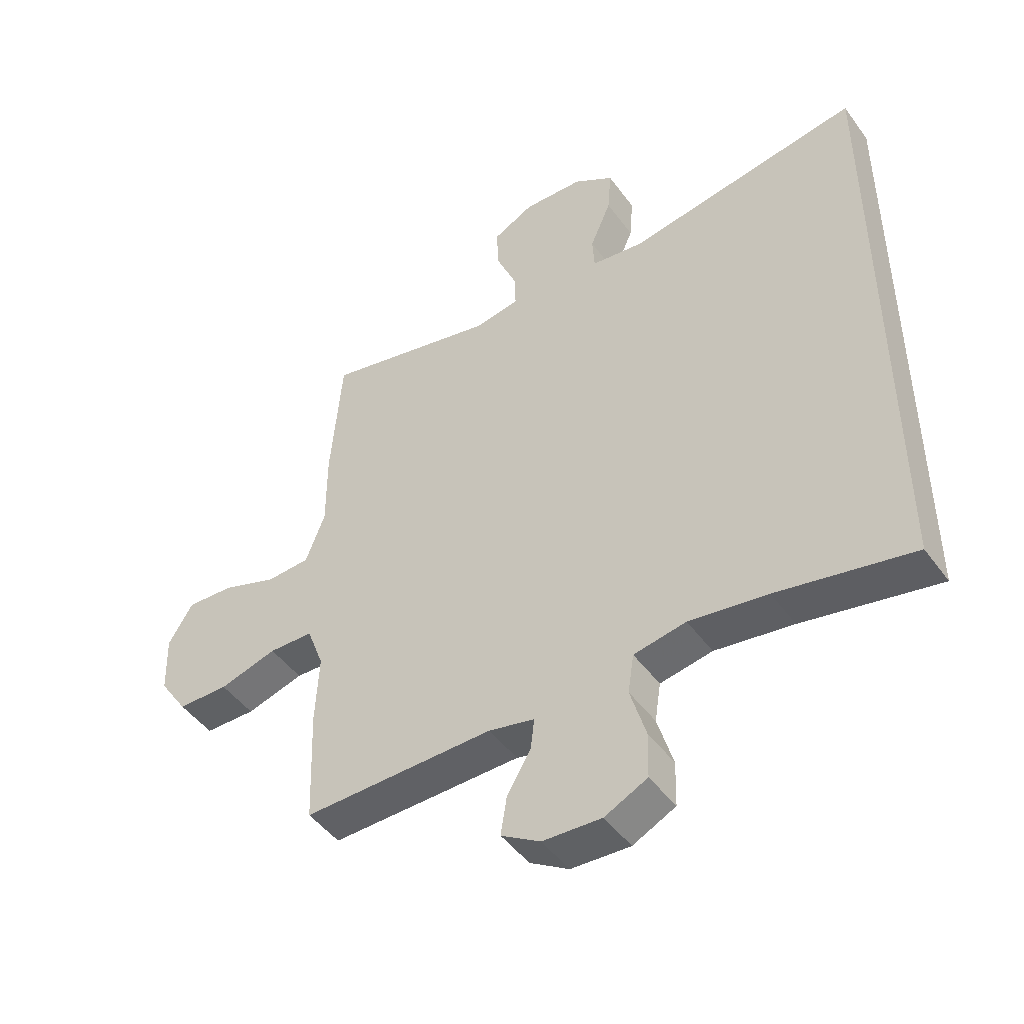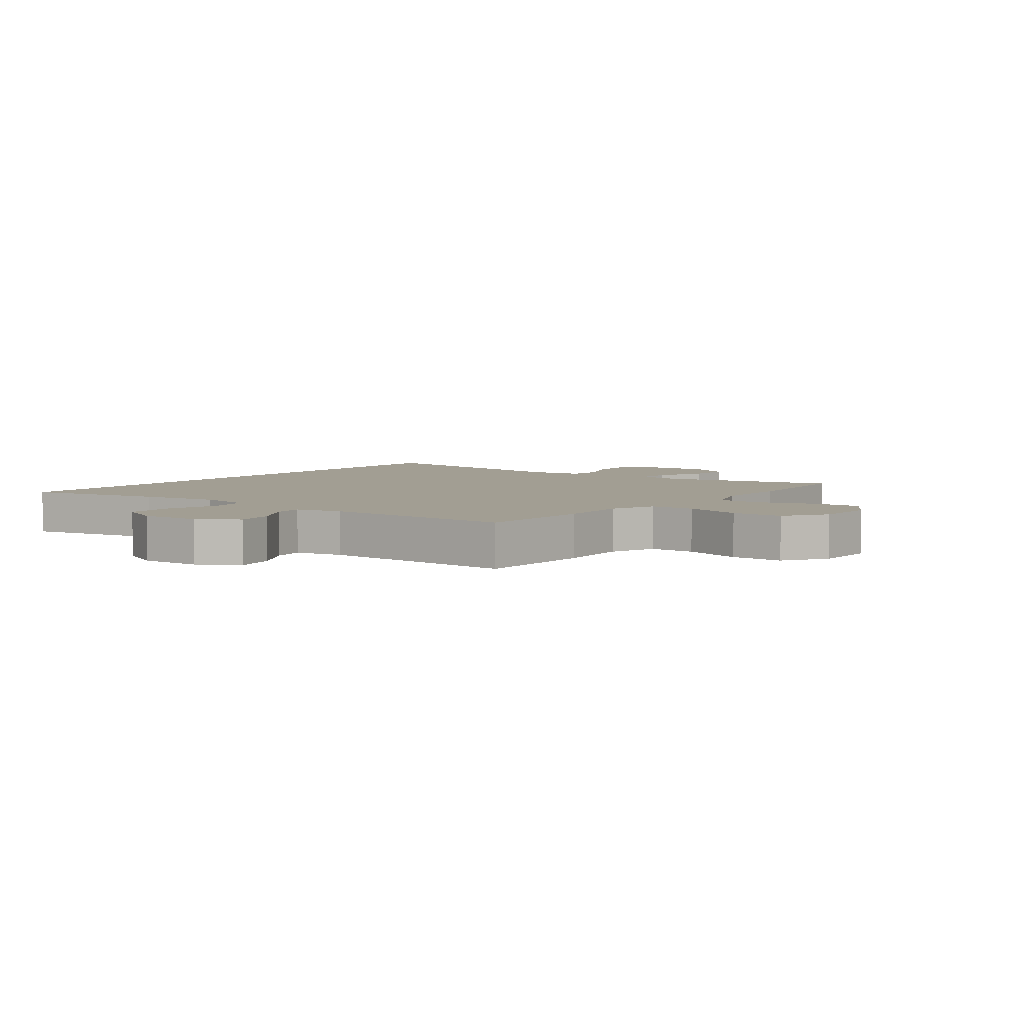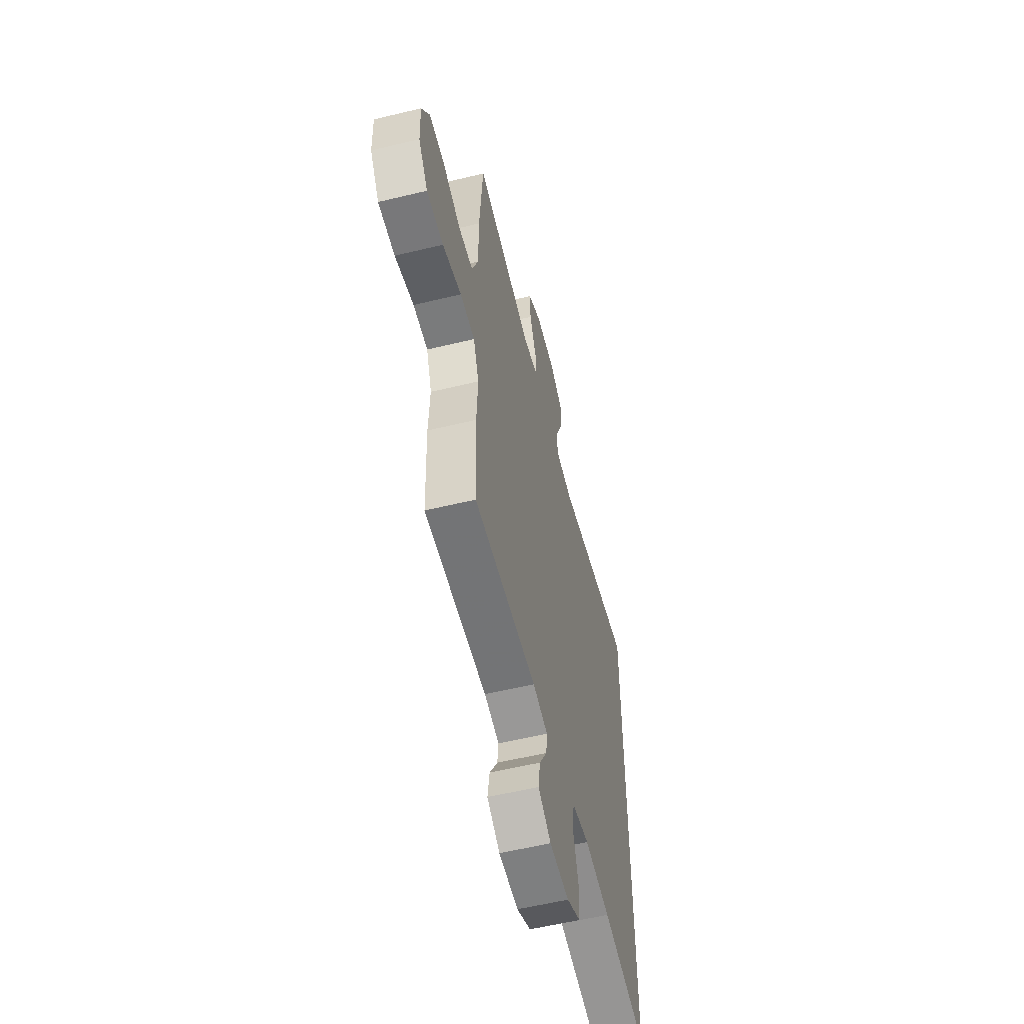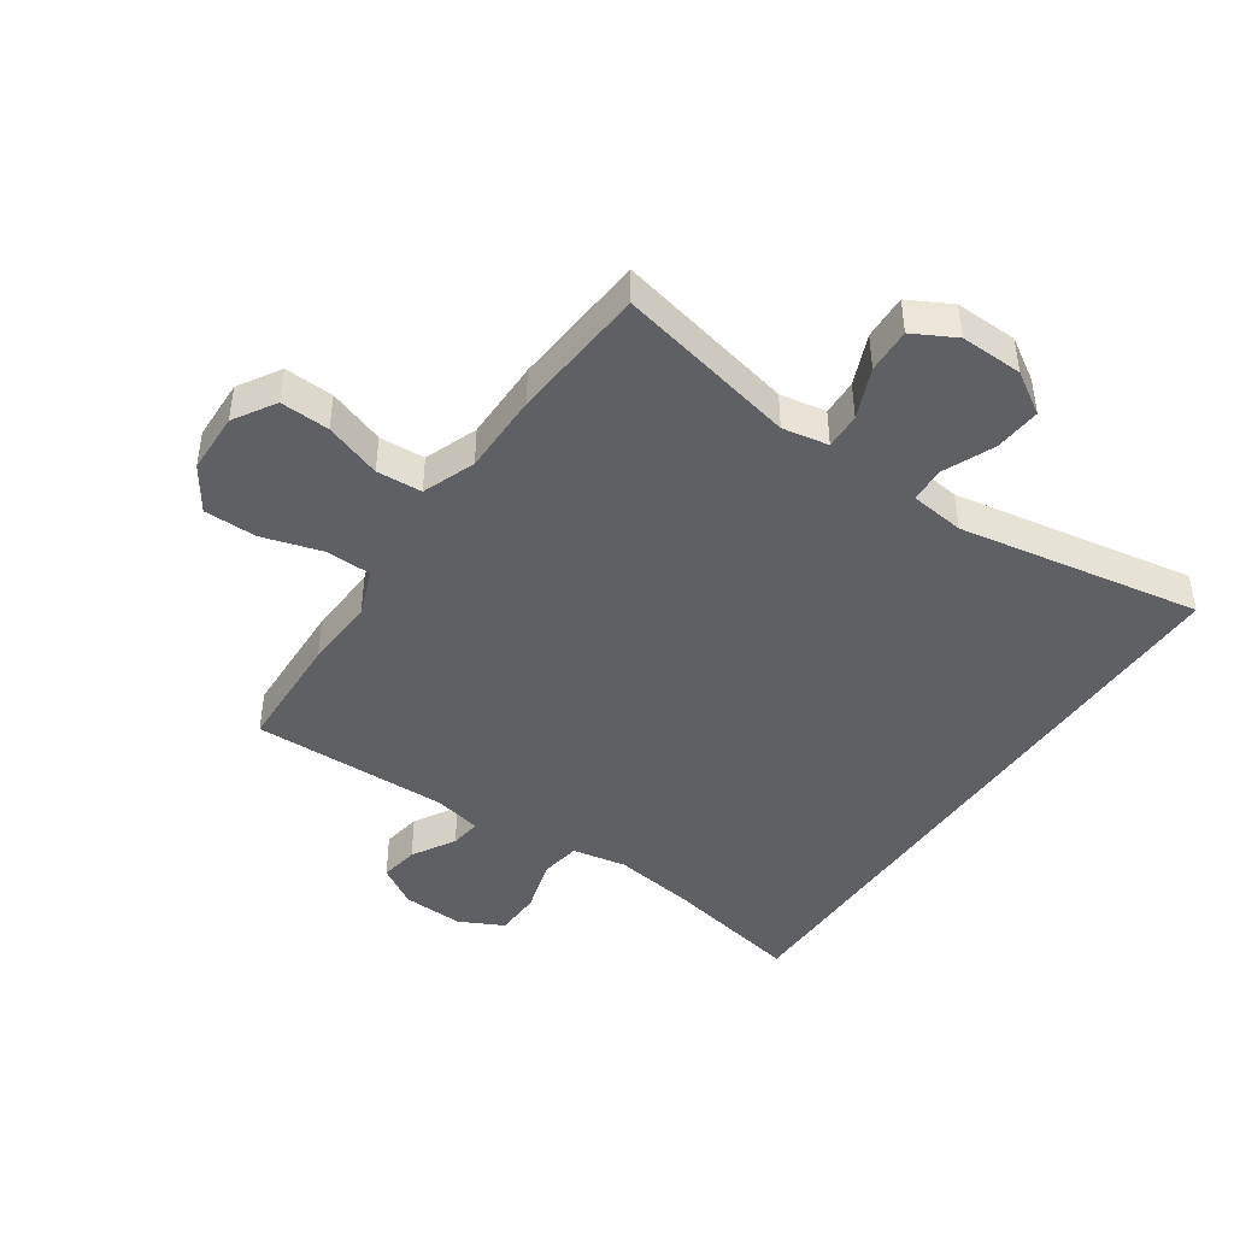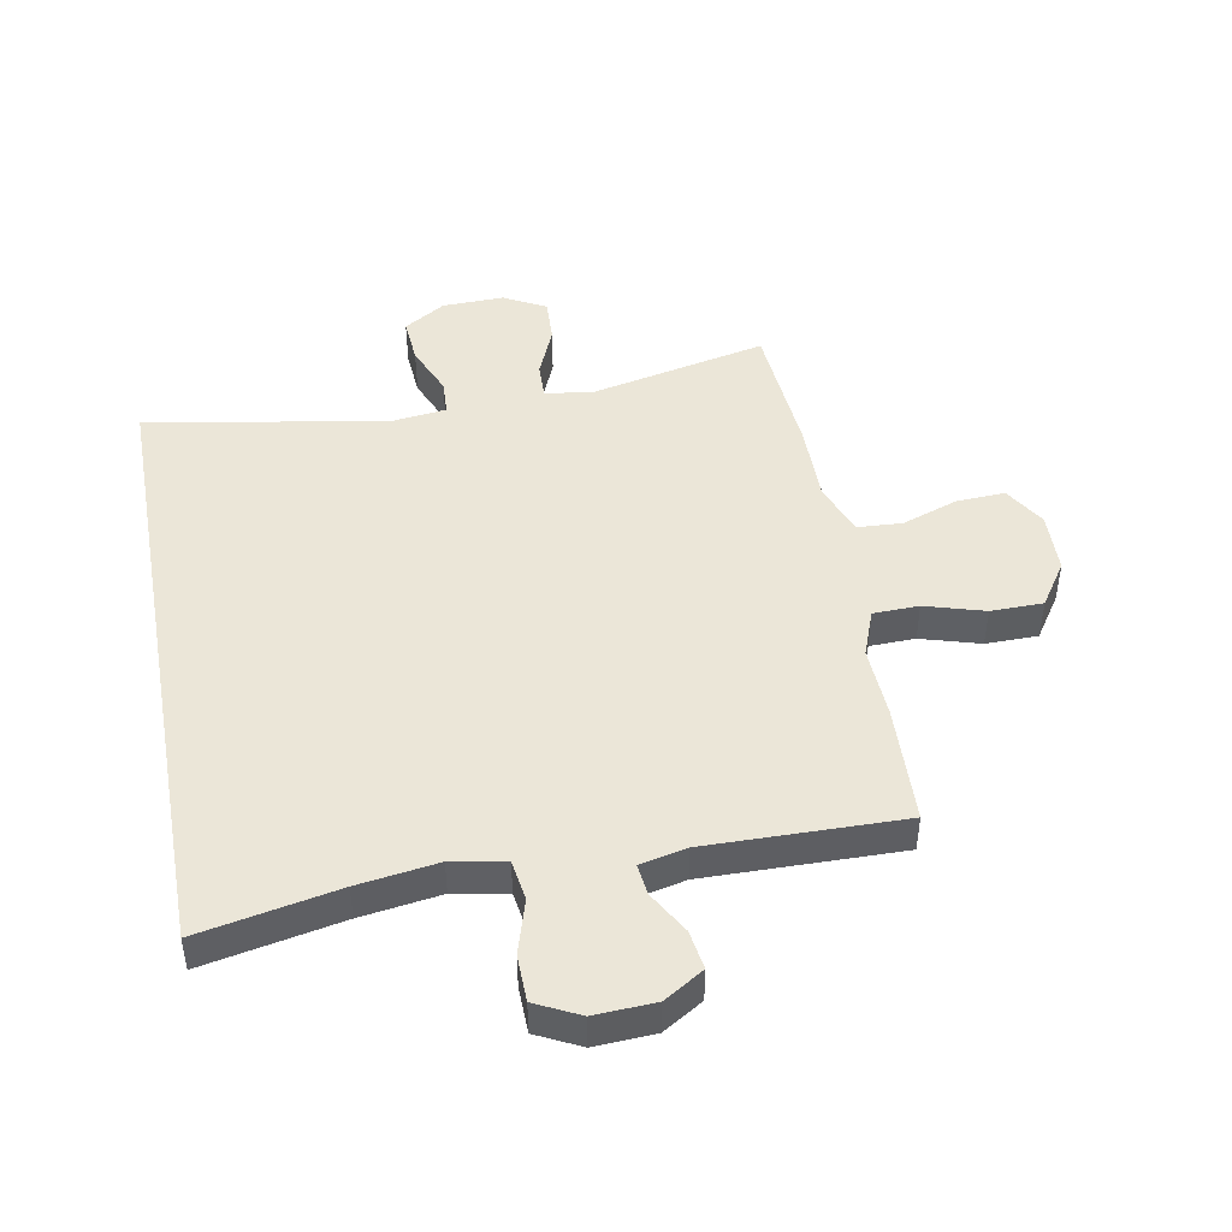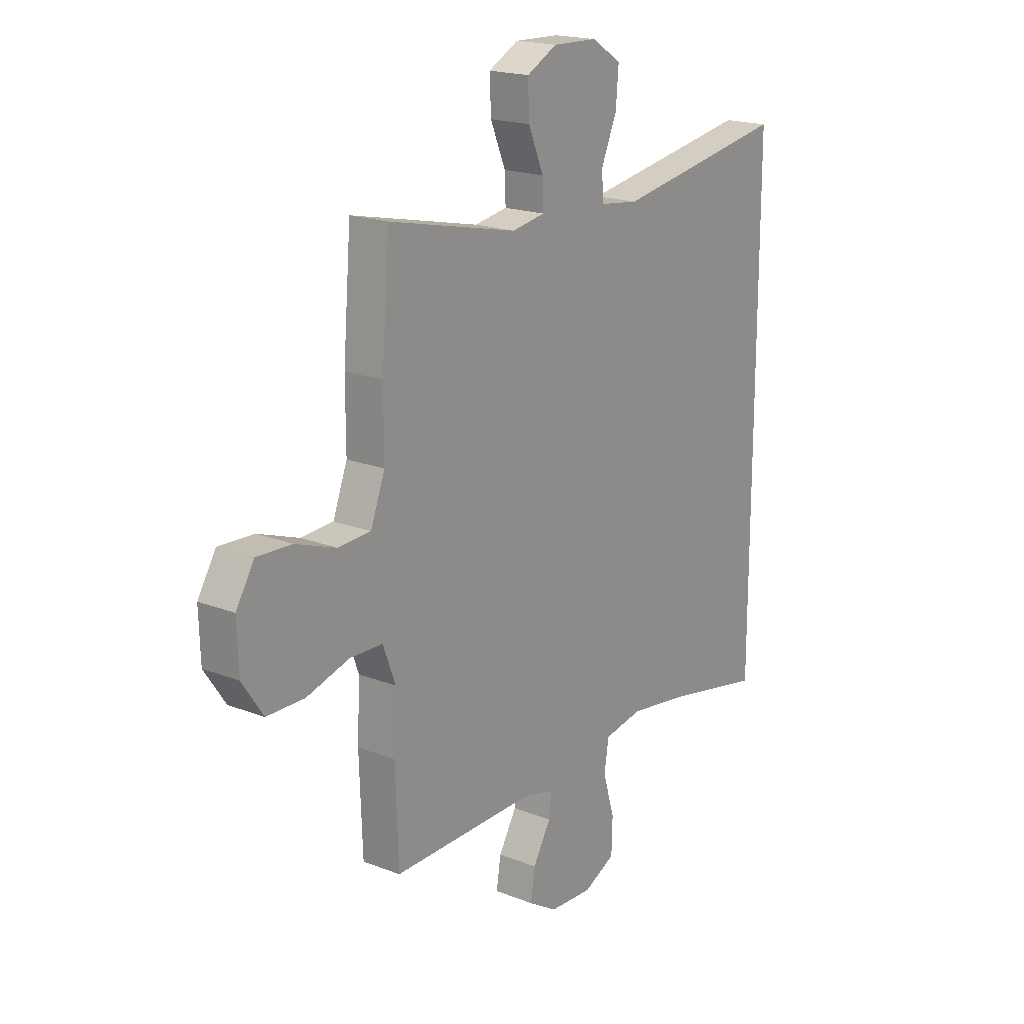
<metadata>
{"format":"obj","ext":"obj","renderer":"f3d","projection":"perspective","resolution":1024,"background":"white","views":[{"elev":-47.0,"azim":34.1,"up":"+Z"},{"elev":5.0,"azim":-142.7,"up":"+Y"},{"elev":-56.9,"azim":-75.8,"up":"+Z"},{"elev":-44.2,"azim":-34.2,"up":"+Y"},{"elev":46.3,"azim":169.7,"up":"+Y"},{"elev":19.0,"azim":-53.5,"up":"+Z"}]}
</metadata>
<code>
v 0.5 0.07 -0.524
v 0.275 0.07 -0.479
v 0.145 0.07 -0.46
v 0.058 0.07 -0.476
v 0.048 0.07 -0.541
v 0.074 0.07 -0.629
v 0.072 0.07 -0.704
v 0.001 0.07 -0.739
v -0.097 0.07 -0.734
v -0.162 0.07 -0.694
v -0.152 0.07 -0.631
v -0.112 0.07 -0.562
v -0.106 0.07 -0.512
v -0.182 0.07 -0.495
v -0.5 0.07 -0.5
v -0.507 0.07 -0.307
v -0.501 0.07 -0.191
v -0.529 0.07 -0.116
v -0.603 0.07 -0.114
v -0.699 0.07 -0.142
v -0.784 0.07 -0.141
v -0.831 0.07 -0.071
v -0.834 0.07 0.028
v -0.793 0.07 0.095
v -0.714 0.07 0.091
v -0.623 0.07 0.059
v -0.55 0.07 0.063
v -0.518 0.07 0.148
v -0.518 0.07 0.279
v -0.5 0.07 0.5
v -0.21 0.07 0.436
v -0.136 0.07 0.449
v -0.138 0.07 0.507
v -0.172 0.07 0.588
v -0.175 0.07 0.66
v -0.107 0.07 0.696
v -0.007 0.07 0.693
v 0.06 0.07 0.651
v 0.054 0.07 0.576
v 0.019 0.07 0.494
v 0.022 0.07 0.437
v 0.11 0.07 0.426
v 0.5 0.07 0.493
v 0.5 0 -0.524
v 0.275 0 -0.479
v 0.145 0 -0.46
v 0.058 0 -0.476
v 0.048 0 -0.541
v 0.074 0 -0.629
v 0.072 0 -0.704
v 0.001 0 -0.739
v -0.097 0 -0.734
v -0.162 0 -0.694
v -0.152 0 -0.631
v -0.112 0 -0.562
v -0.106 0 -0.512
v -0.182 0 -0.495
v -0.5 0 -0.5
v -0.507 0 -0.307
v -0.501 0 -0.191
v -0.529 0 -0.116
v -0.603 0 -0.114
v -0.699 0 -0.142
v -0.784 0 -0.141
v -0.831 0 -0.071
v -0.834 0 0.028
v -0.793 0 0.095
v -0.714 0 0.091
v -0.623 0 0.059
v -0.55 0 0.063
v -0.518 0 0.148
v -0.518 0 0.279
v -0.5 0 0.5
v -0.21 0 0.436
v -0.136 0 0.449
v -0.138 0 0.507
v -0.172 0 0.588
v -0.175 0 0.66
v -0.107 0 0.696
v -0.007 0 0.693
v 0.06 0 0.651
v 0.054 0 0.576
v 0.019 0 0.494
v 0.022 0 0.437
v 0.11 0 0.426
v 0.5 0 0.493
f 42 43 1 2
f 41 42 2 3
f 38 39 40
f 37 38 40
f 36 37 40
f 35 36 40
f 34 35 40
f 33 34 40
f 32 33 40 41
f 41 3 4
f 32 41 4
f 31 32 4
f 31 4 5
f 30 31 5
f 29 30 5
f 28 29 5
f 24 25 26
f 23 24 26
f 22 23 26
f 21 22 26
f 20 21 26
f 19 20 26
f 18 19 26 27
f 28 5 6
f 27 28 6
f 18 27 6
f 17 18 6
f 14 15 16 17
f 10 11 12
f 9 10 12
f 8 9 12
f 7 8 12
f 6 7 12
f 6 12 13
f 17 6 13
f 13 14 17
f 45 44 86 85
f 46 45 85 84
f 83 82 81
f 83 81 80
f 83 80 79
f 83 79 78
f 83 78 77
f 83 77 76
f 84 83 76 75
f 47 46 84
f 47 84 75
f 47 75 74
f 48 47 74
f 48 74 73
f 48 73 72
f 48 72 71
f 69 68 67
f 69 67 66
f 69 66 65
f 69 65 64
f 69 64 63
f 69 63 62
f 70 69 62 61
f 49 48 71
f 49 71 70
f 49 70 61
f 49 61 60
f 60 59 58 57
f 55 54 53
f 55 53 52
f 55 52 51
f 55 51 50
f 55 50 49
f 56 55 49
f 56 49 60
f 60 57 56
f 1 44 45 2
f 2 45 46 3
f 3 46 47 4
f 4 47 48 5
f 5 48 49 6
f 6 49 50 7
f 7 50 51 8
f 8 51 52 9
f 9 52 53 10
f 10 53 54 11
f 11 54 55 12
f 12 55 56 13
f 13 56 57 14
f 14 57 58 15
f 15 58 59 16
f 16 59 60 17
f 17 60 61 18
f 18 61 62 19
f 19 62 63 20
f 20 63 64 21
f 21 64 65 22
f 22 65 66 23
f 23 66 67 24
f 24 67 68 25
f 25 68 69 26
f 26 69 70 27
f 27 70 71 28
f 28 71 72 29
f 29 72 73 30
f 30 73 74 31
f 31 74 75 32
f 32 75 76 33
f 33 76 77 34
f 34 77 78 35
f 35 78 79 36
f 36 79 80 37
f 37 80 81 38
f 38 81 82 39
f 39 82 83 40
f 40 83 84 41
f 41 84 85 42
f 42 85 86 43
f 43 86 44 1

</code>
